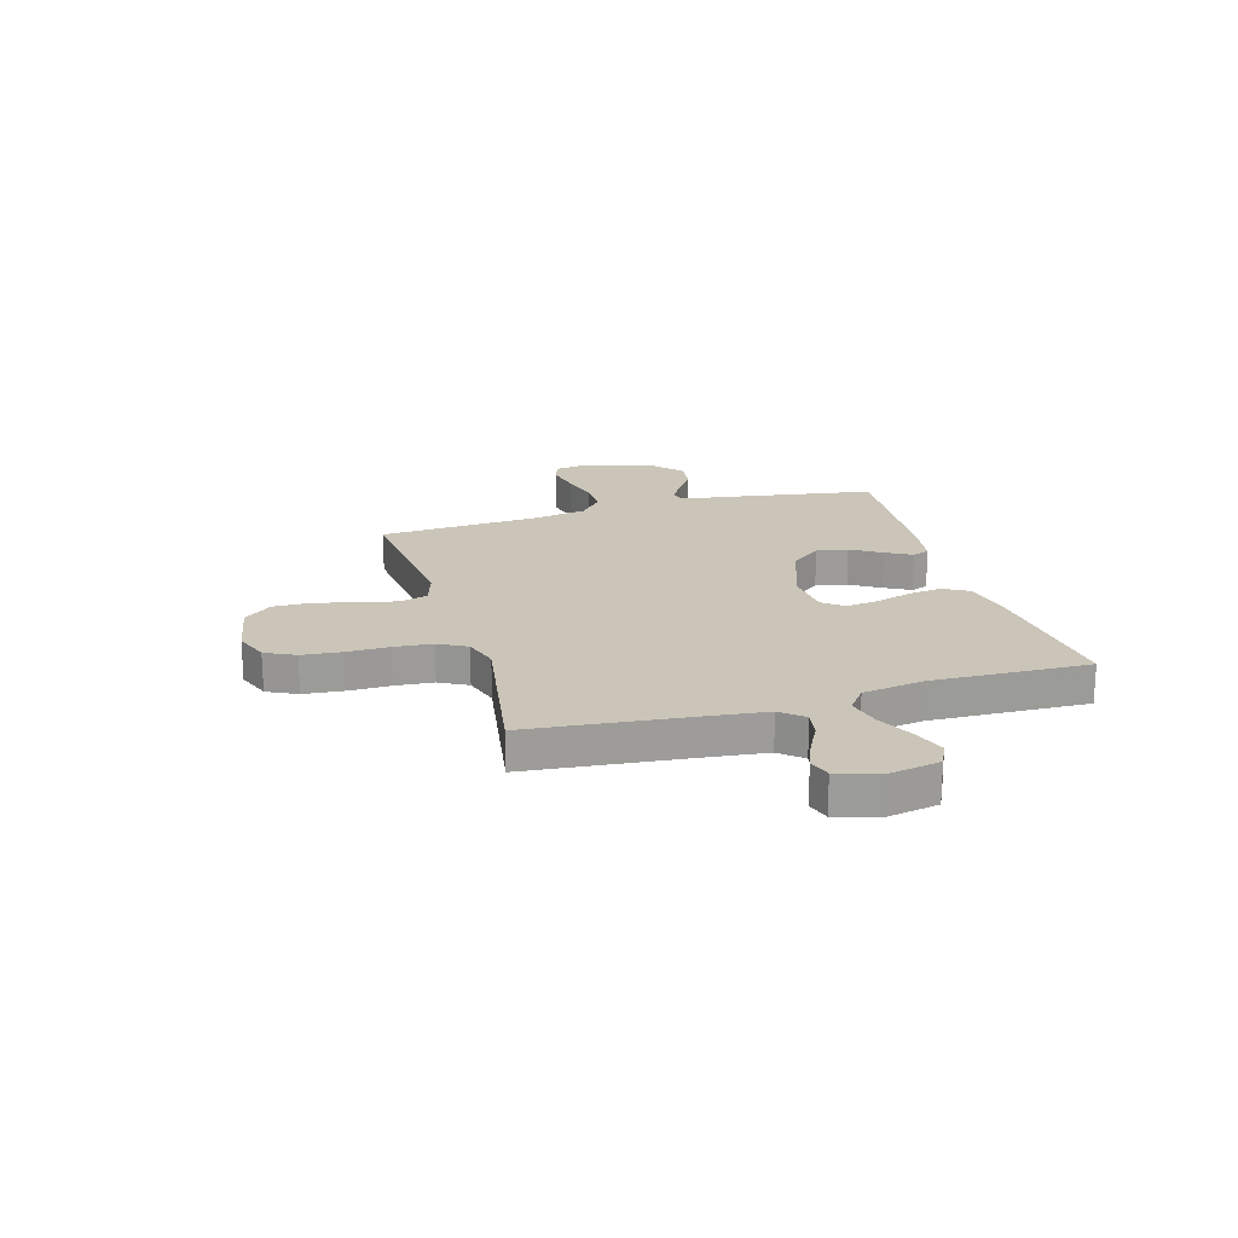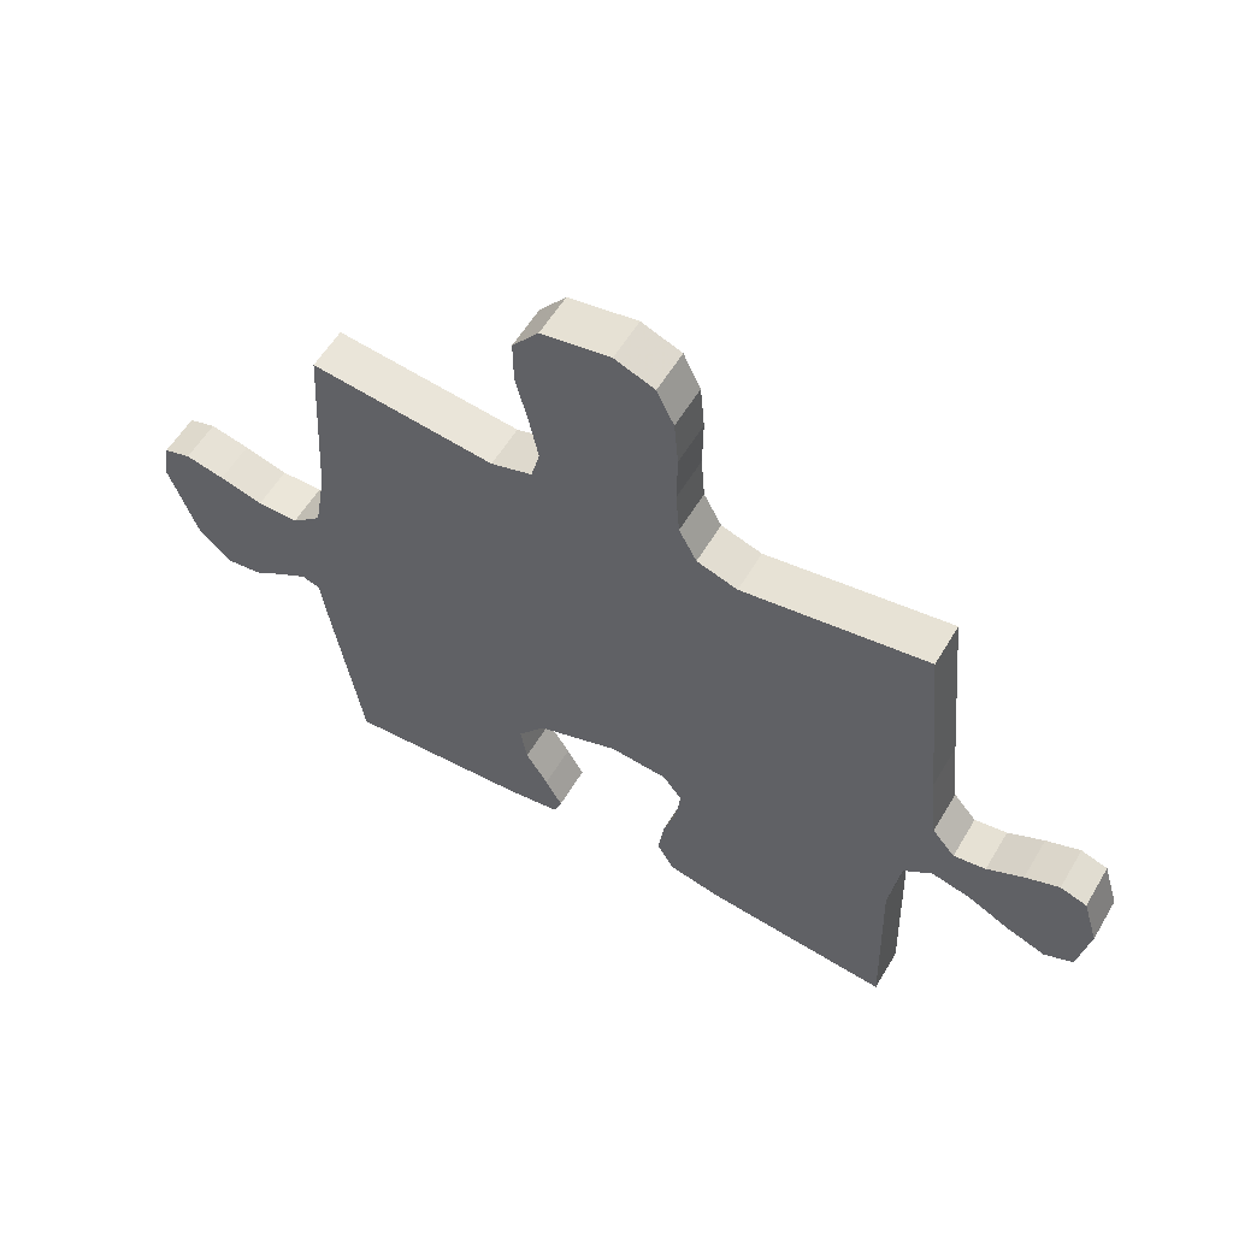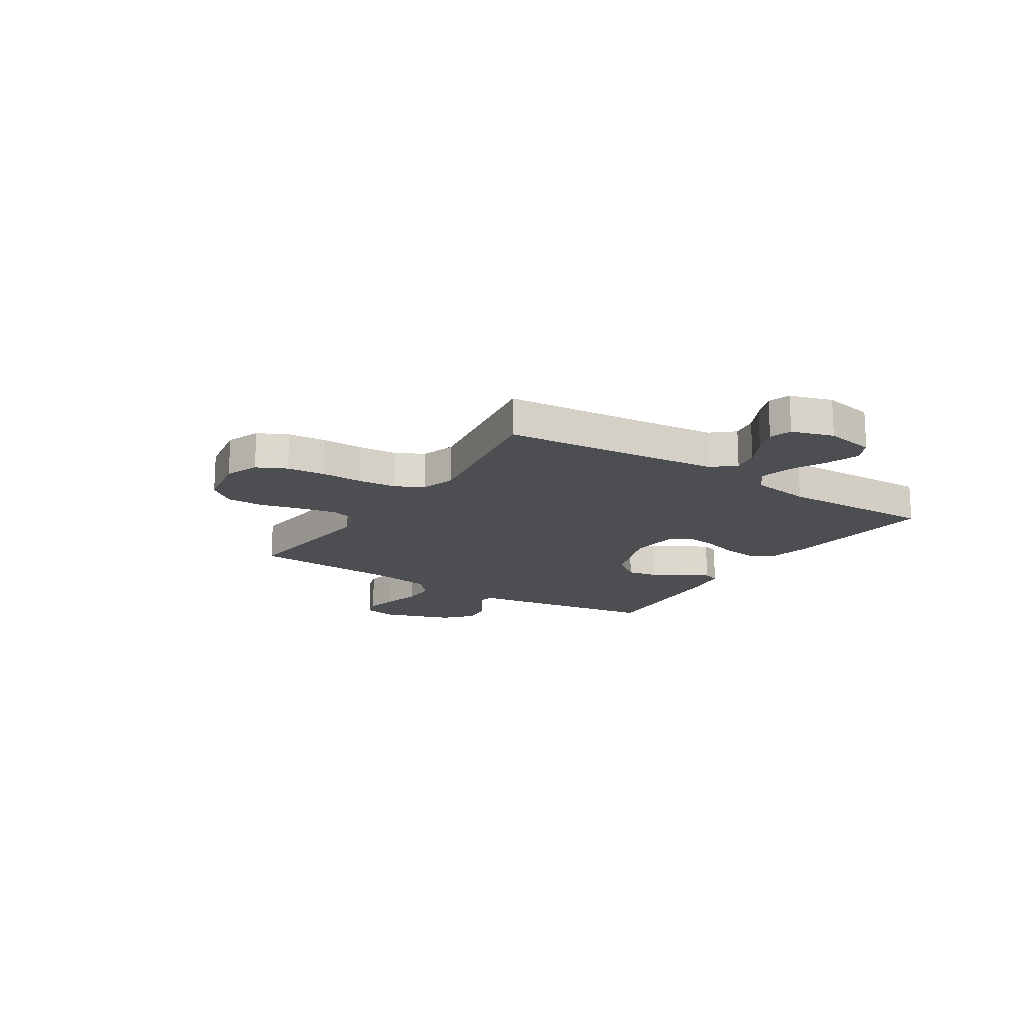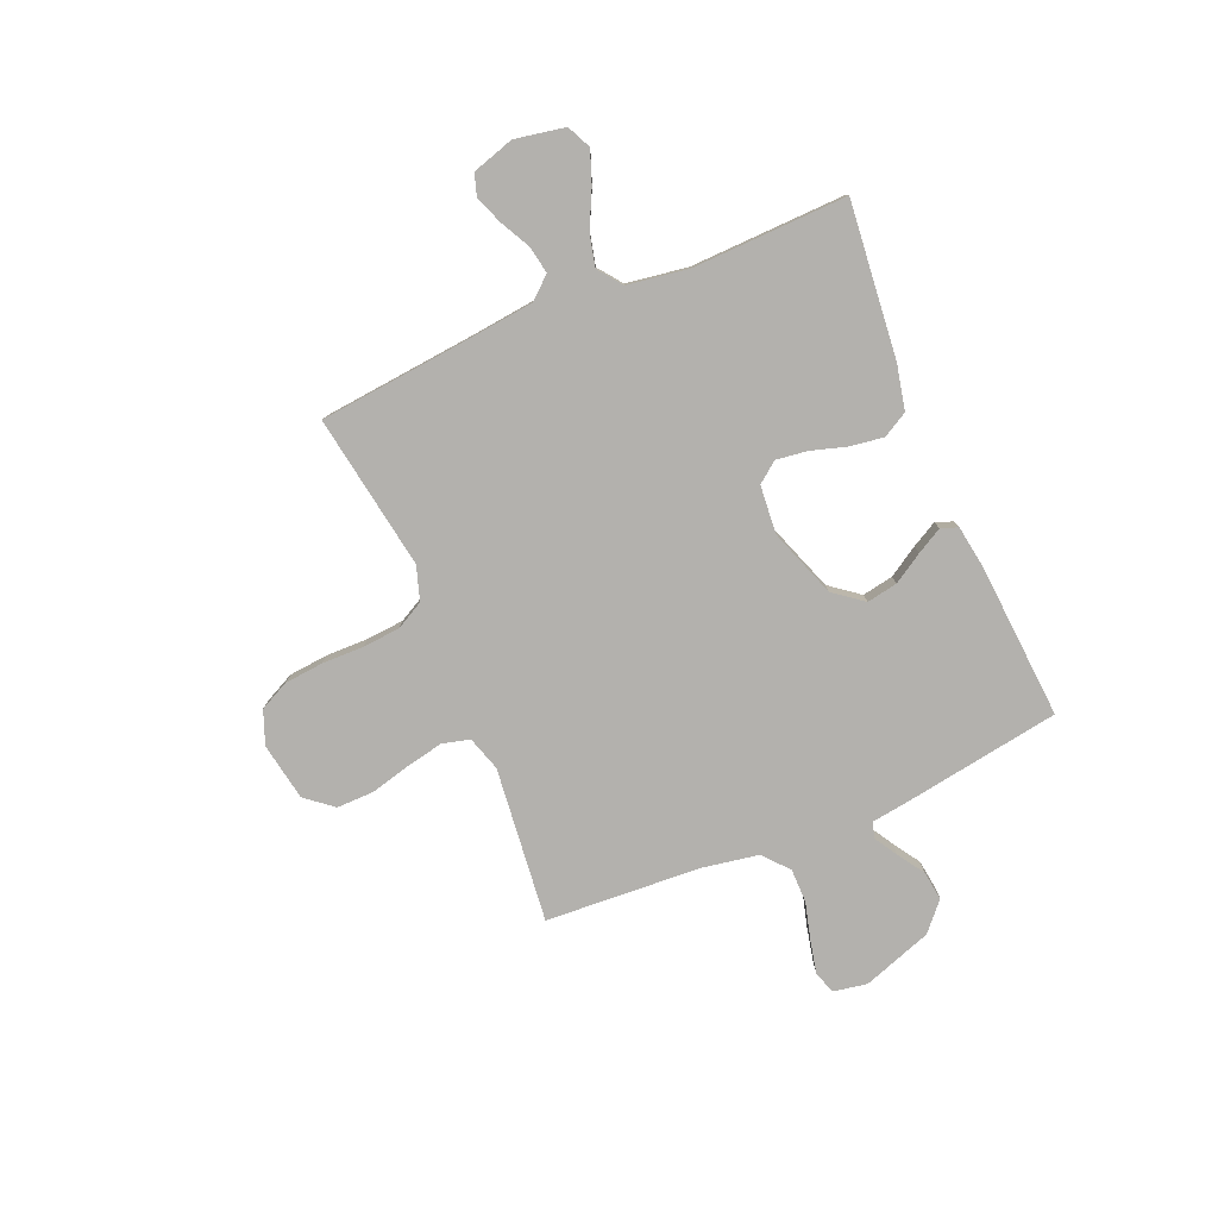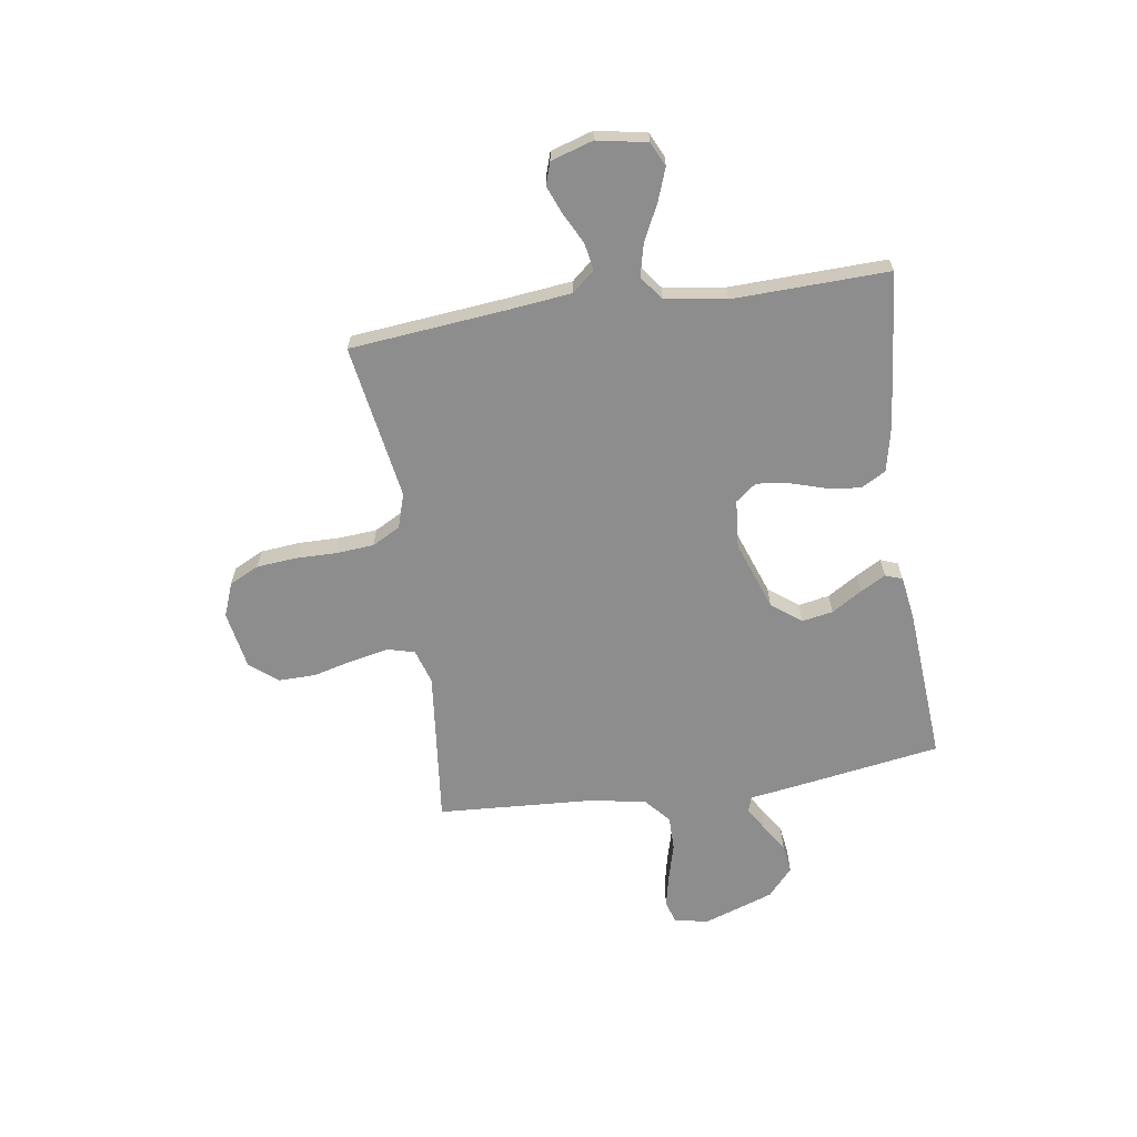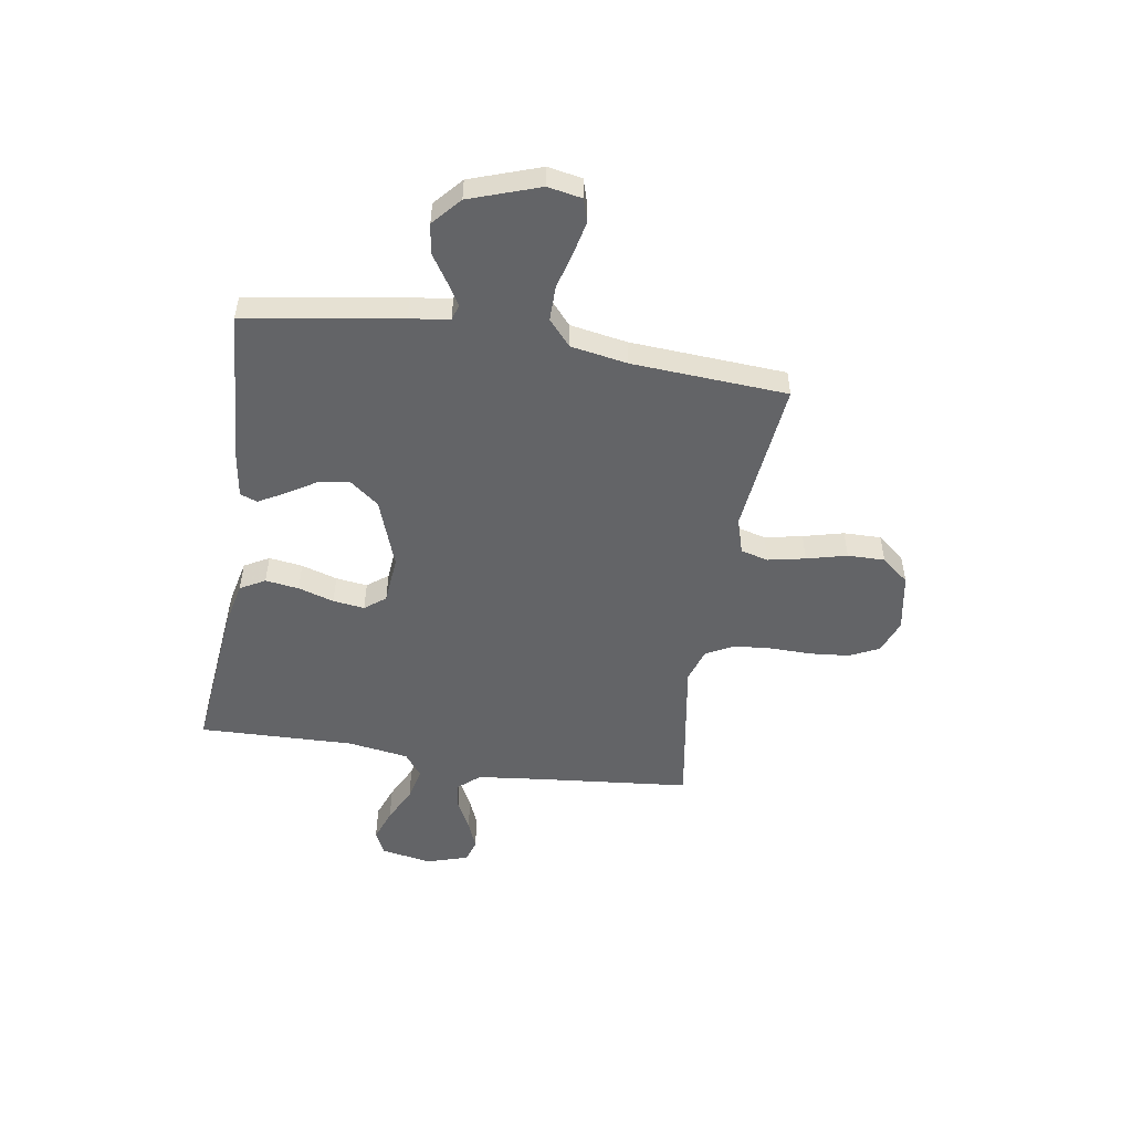
<metadata>
{"format":"obj","ext":"obj","renderer":"f3d","projection":"perspective","resolution":1024,"background":"white","views":[{"elev":20.3,"azim":73.8,"up":"+Y"},{"elev":57.0,"azim":30.5,"up":"+Z"},{"elev":-16.7,"azim":57.1,"up":"+Y"},{"elev":-79.2,"azim":112.9,"up":"+Y"},{"elev":-64.6,"azim":98.5,"up":"+Y"},{"elev":-51.2,"azim":-99.2,"up":"+Y"}]}
</metadata>
<code>
v -0.5 0.07 0.5
v -0.2 0.07 0.468
v -0.133 0.07 0.489
v -0.119 0.07 0.542
v -0.134 0.07 0.614
v -0.154 0.07 0.692
v -0.155 0.07 0.764
v -0.112 0.07 0.817
v 0 0.07 0.837
v 0.065 0.07 0.812
v 0.093 0.07 0.755
v 0.1 0.07 0.68
v 0.099 0.07 0.599
v 0.105 0.07 0.526
v 0.134 0.07 0.472
v 0.2 0.07 0.451
v 0.5 0.07 0.5
v 0.53 0.07 0.2
v 0.544 0.07 0.077
v 0.581 0.07 0.034
v 0.633 0.07 0.043
v 0.691 0.07 0.073
v 0.746 0.07 0.095
v 0.789 0.07 0.081
v 0.814 0.07 0
v 0.796 0.07 -0.097
v 0.75 0.07 -0.119
v 0.687 0.07 -0.096
v 0.618 0.07 -0.062
v 0.555 0.07 -0.047
v 0.509 0.07 -0.082
v 0.491 0.07 -0.2
v 0.5 0.07 -0.5
v 0.2 0.07 -0.47
v 0.113 0.07 -0.451
v 0.086 0.07 -0.403
v 0.095 0.07 -0.338
v 0.116 0.07 -0.269
v 0.124 0.07 -0.208
v 0.093 0.07 -0.168
v 0 0.07 -0.16
v -0.133 0.07 -0.208
v -0.177 0.07 -0.265
v -0.166 0.07 -0.325
v -0.13 0.07 -0.383
v -0.103 0.07 -0.432
v -0.115 0.07 -0.465
v -0.2 0.07 -0.478
v -0.5 0.07 -0.5
v -0.548 0.07 -0.2
v -0.559 0.07 -0.123
v -0.589 0.07 -0.114
v -0.634 0.07 -0.141
v -0.686 0.07 -0.175
v -0.743 0.07 -0.183
v -0.797 0.07 -0.135
v -0.844 0.07 0
v -0.832 0.07 0.066
v -0.788 0.07 0.08
v -0.724 0.07 0.066
v -0.653 0.07 0.047
v -0.586 0.07 0.047
v -0.537 0.07 0.09
v -0.518 0.07 0.2
v -0.5 0 0.5
v -0.2 0 0.468
v -0.133 0 0.489
v -0.119 0 0.542
v -0.134 0 0.614
v -0.154 0 0.692
v -0.155 0 0.764
v -0.112 0 0.817
v 0 0 0.837
v 0.065 0 0.812
v 0.093 0 0.755
v 0.1 0 0.68
v 0.099 0 0.599
v 0.105 0 0.526
v 0.134 0 0.472
v 0.2 0 0.451
v 0.5 0 0.5
v 0.53 0 0.2
v 0.544 0 0.077
v 0.581 0 0.034
v 0.633 0 0.043
v 0.691 0 0.073
v 0.746 0 0.095
v 0.789 0 0.081
v 0.814 0 0
v 0.796 0 -0.097
v 0.75 0 -0.119
v 0.687 0 -0.096
v 0.618 0 -0.062
v 0.555 0 -0.047
v 0.509 0 -0.082
v 0.491 0 -0.2
v 0.5 0 -0.5
v 0.2 0 -0.47
v 0.113 0 -0.451
v 0.086 0 -0.403
v 0.095 0 -0.338
v 0.116 0 -0.269
v 0.124 0 -0.208
v 0.093 0 -0.168
v 0 0 -0.16
v -0.133 0 -0.208
v -0.177 0 -0.265
v -0.166 0 -0.325
v -0.13 0 -0.383
v -0.103 0 -0.432
v -0.115 0 -0.465
v -0.2 0 -0.478
v -0.5 0 -0.5
v -0.548 0 -0.2
v -0.559 0 -0.123
v -0.589 0 -0.114
v -0.634 0 -0.141
v -0.686 0 -0.175
v -0.743 0 -0.183
v -0.797 0 -0.135
v -0.844 0 0
v -0.832 0 0.066
v -0.788 0 0.08
v -0.724 0 0.066
v -0.653 0 0.047
v -0.586 0 0.047
v -0.537 0 0.09
v -0.518 0 0.2
f 58 59 60 61
f 56 57 58 61
f 56 61 62
f 53 54 55 56
f 52 53 56 62
f 51 52 62 63
f 44 45 46 47
f 44 47 48 49
f 35 36 37 38
f 35 38 39
f 32 33 34 35
f 31 32 35 39
f 30 31 39 40
f 26 27 28 29
f 26 29 30
f 25 26 30
f 24 25 30
f 21 22 23 24
f 21 24 30 40
f 16 17 18
f 15 16 18 19
f 10 11 12 13
f 10 13 14
f 9 10 14
f 8 9 14
f 5 6 7 8
f 4 5 8 14
f 3 4 14 15
f 64 1 2
f 43 44 49 50
f 42 43 50 51
f 41 42 51 63
f 20 21 40 41
f 20 41 63 64
f 15 19 20 64
f 2 3 15 64
f 125 124 123 122
f 125 122 121 120
f 126 125 120
f 120 119 118 117
f 126 120 117 116
f 127 126 116 115
f 111 110 109 108
f 113 112 111 108
f 102 101 100 99
f 103 102 99
f 99 98 97 96
f 103 99 96 95
f 104 103 95 94
f 93 92 91 90
f 94 93 90
f 94 90 89
f 94 89 88
f 88 87 86 85
f 104 94 88 85
f 82 81 80
f 83 82 80 79
f 77 76 75 74
f 78 77 74
f 78 74 73
f 78 73 72
f 72 71 70 69
f 78 72 69 68
f 79 78 68 67
f 66 65 128
f 114 113 108 107
f 115 114 107 106
f 127 115 106 105
f 105 104 85 84
f 128 127 105 84
f 128 84 83 79
f 128 79 67 66
f 1 65 66 2
f 2 66 67 3
f 3 67 68 4
f 4 68 69 5
f 5 69 70 6
f 6 70 71 7
f 7 71 72 8
f 8 72 73 9
f 9 73 74 10
f 10 74 75 11
f 11 75 76 12
f 12 76 77 13
f 13 77 78 14
f 14 78 79 15
f 15 79 80 16
f 16 80 81 17
f 17 81 82 18
f 18 82 83 19
f 19 83 84 20
f 20 84 85 21
f 21 85 86 22
f 22 86 87 23
f 23 87 88 24
f 24 88 89 25
f 25 89 90 26
f 26 90 91 27
f 27 91 92 28
f 28 92 93 29
f 29 93 94 30
f 30 94 95 31
f 31 95 96 32
f 32 96 97 33
f 33 97 98 34
f 34 98 99 35
f 35 99 100 36
f 36 100 101 37
f 37 101 102 38
f 38 102 103 39
f 39 103 104 40
f 40 104 105 41
f 41 105 106 42
f 42 106 107 43
f 43 107 108 44
f 44 108 109 45
f 45 109 110 46
f 46 110 111 47
f 47 111 112 48
f 48 112 113 49
f 49 113 114 50
f 50 114 115 51
f 51 115 116 52
f 52 116 117 53
f 53 117 118 54
f 54 118 119 55
f 55 119 120 56
f 56 120 121 57
f 57 121 122 58
f 58 122 123 59
f 59 123 124 60
f 60 124 125 61
f 61 125 126 62
f 62 126 127 63
f 63 127 128 64
f 64 128 65 1

</code>
